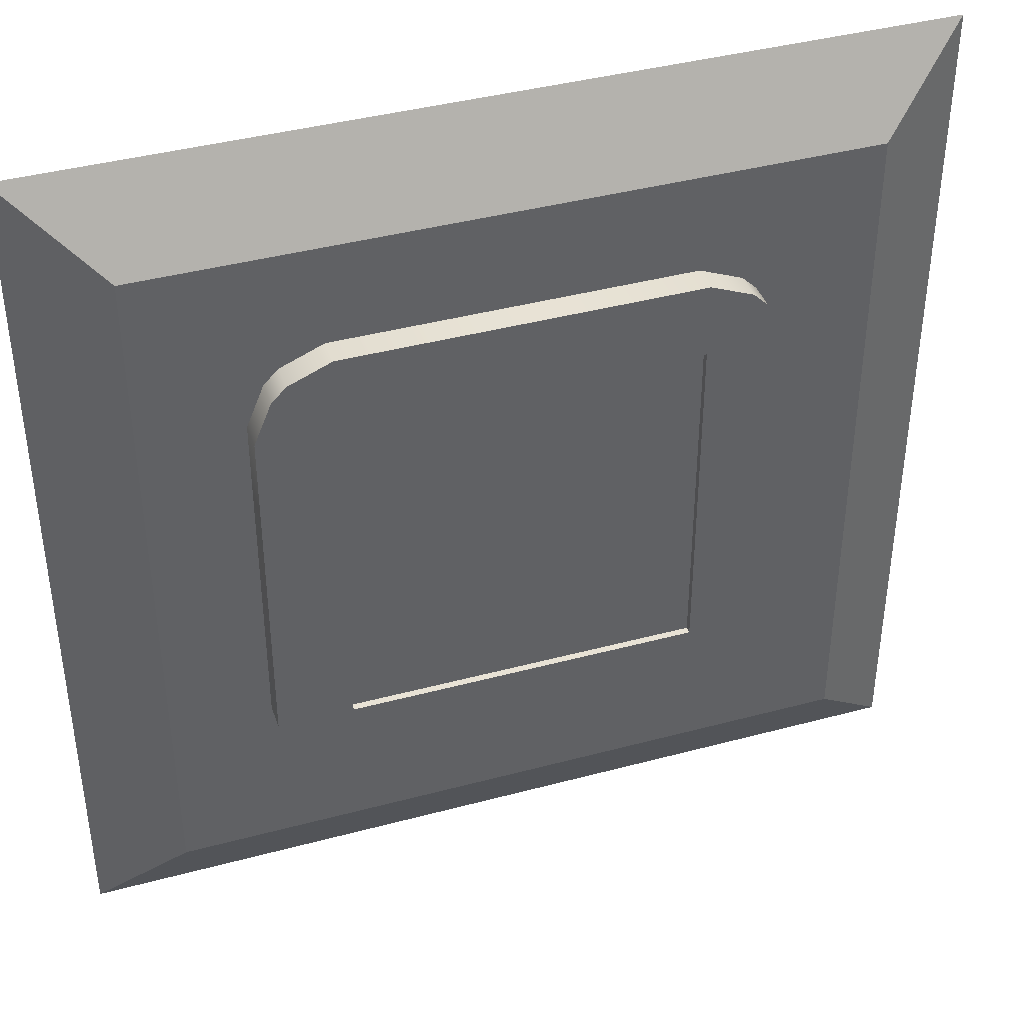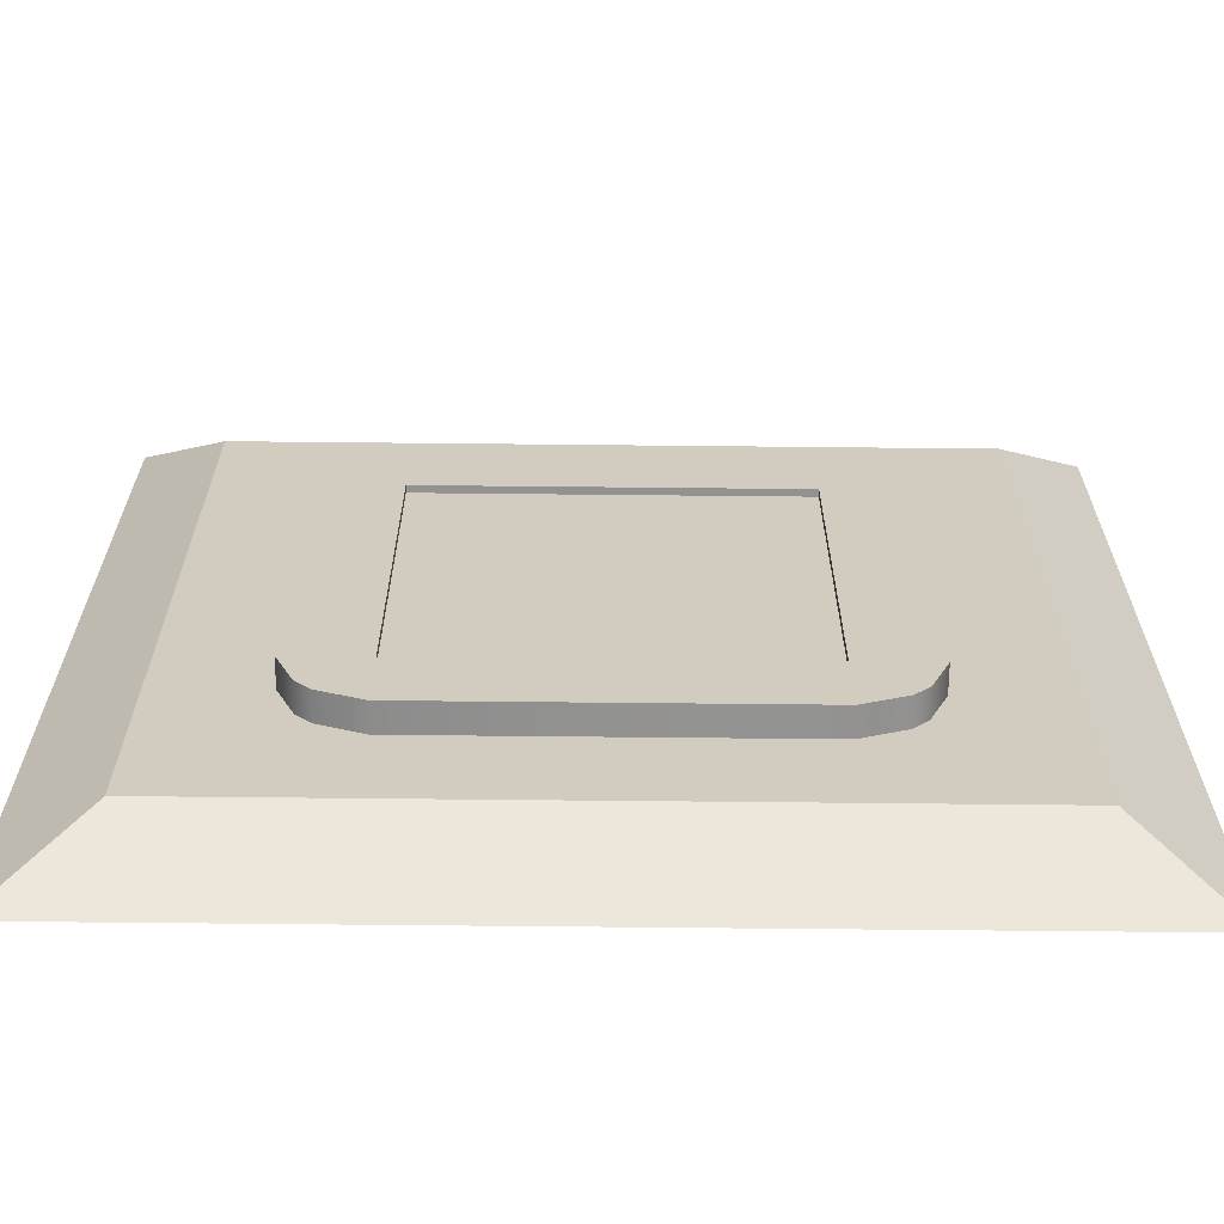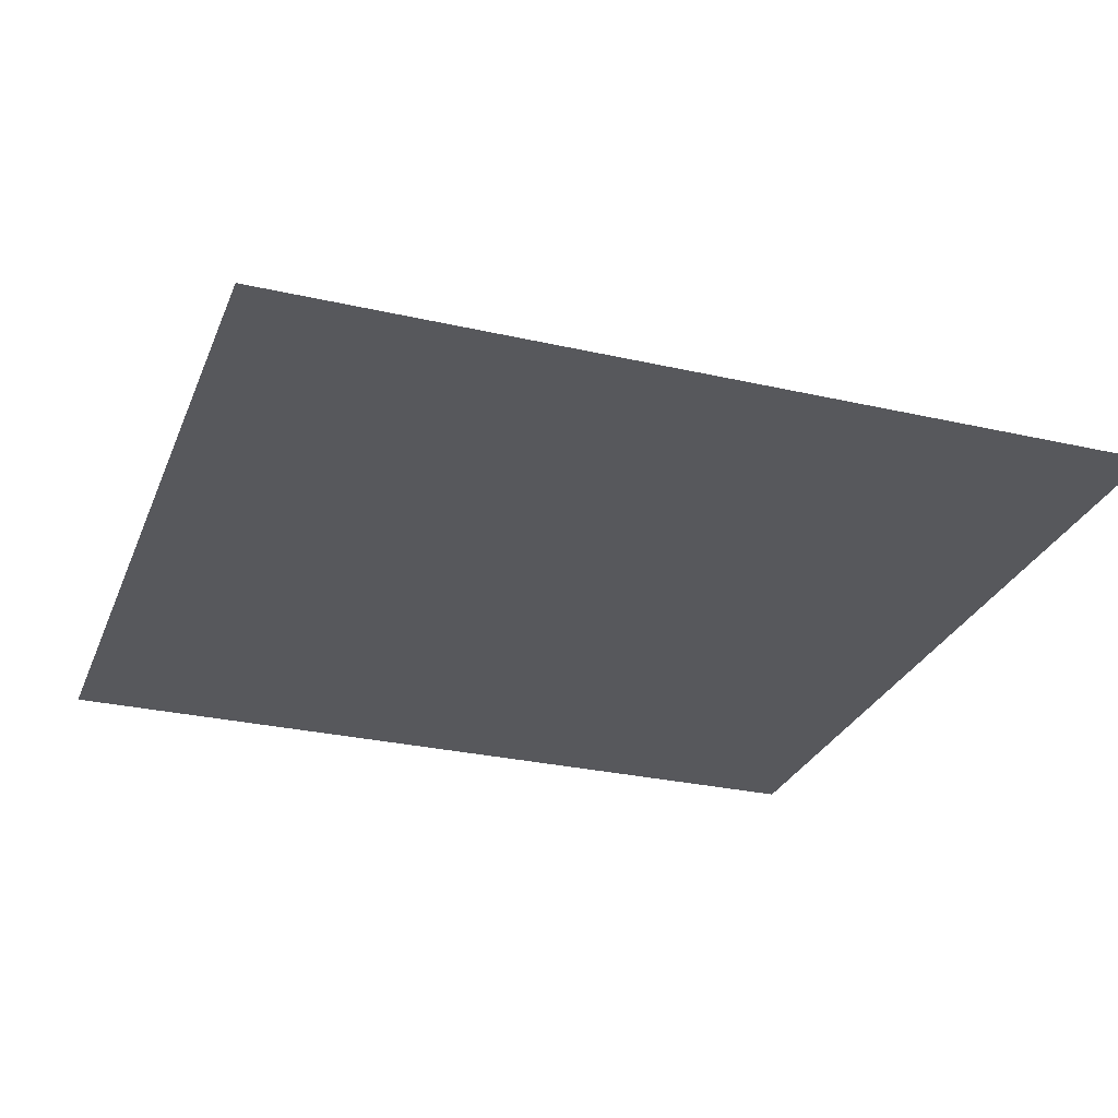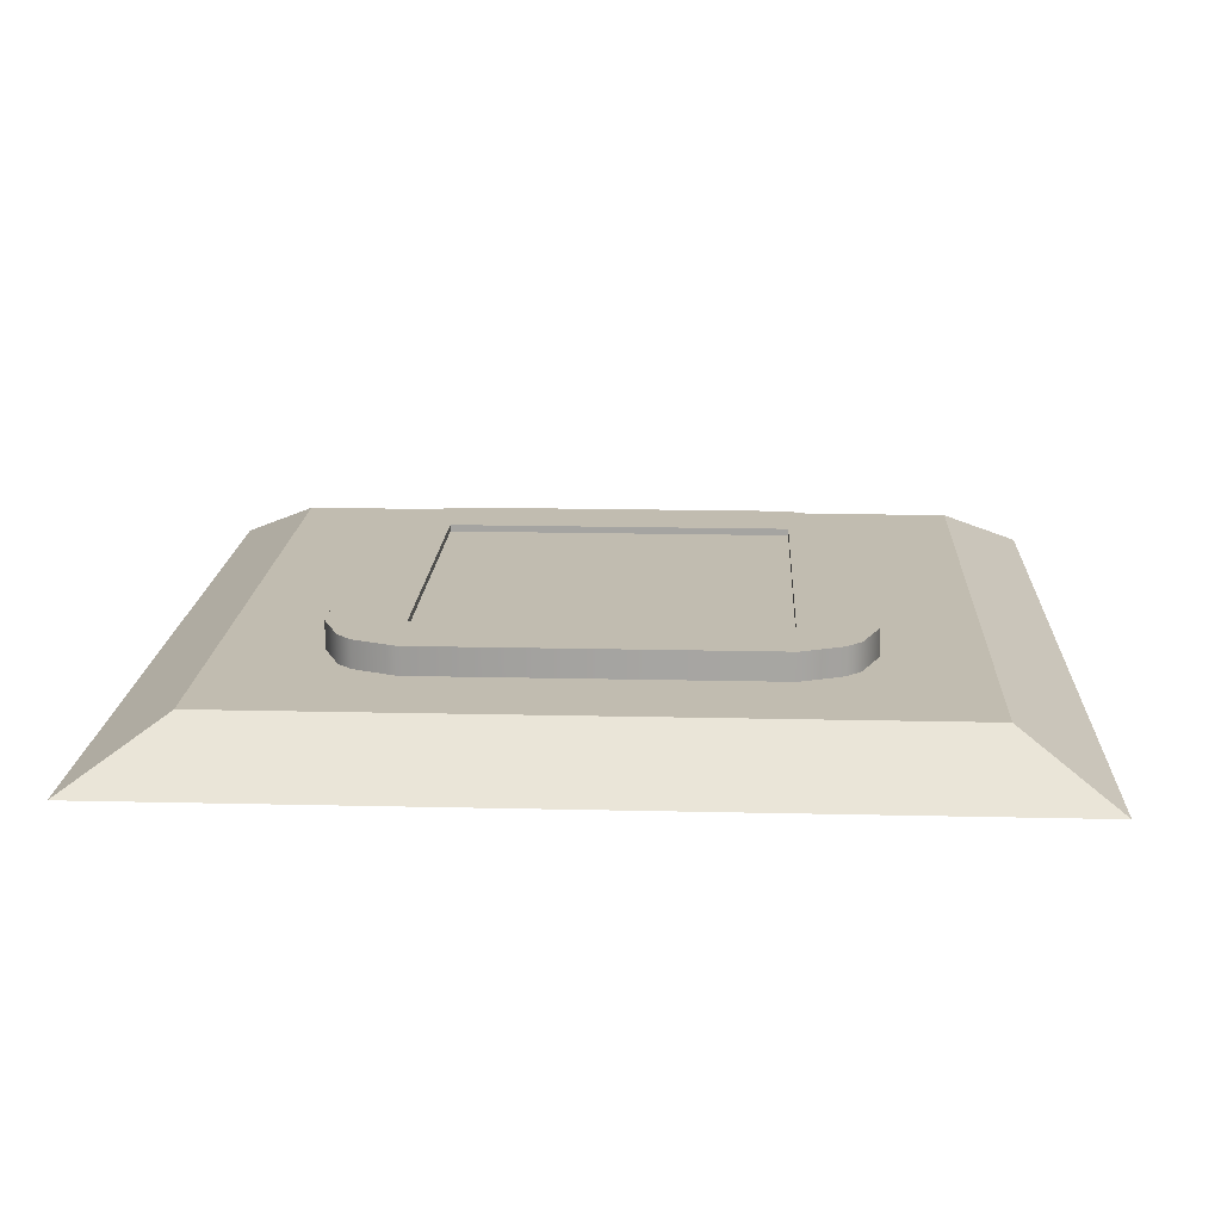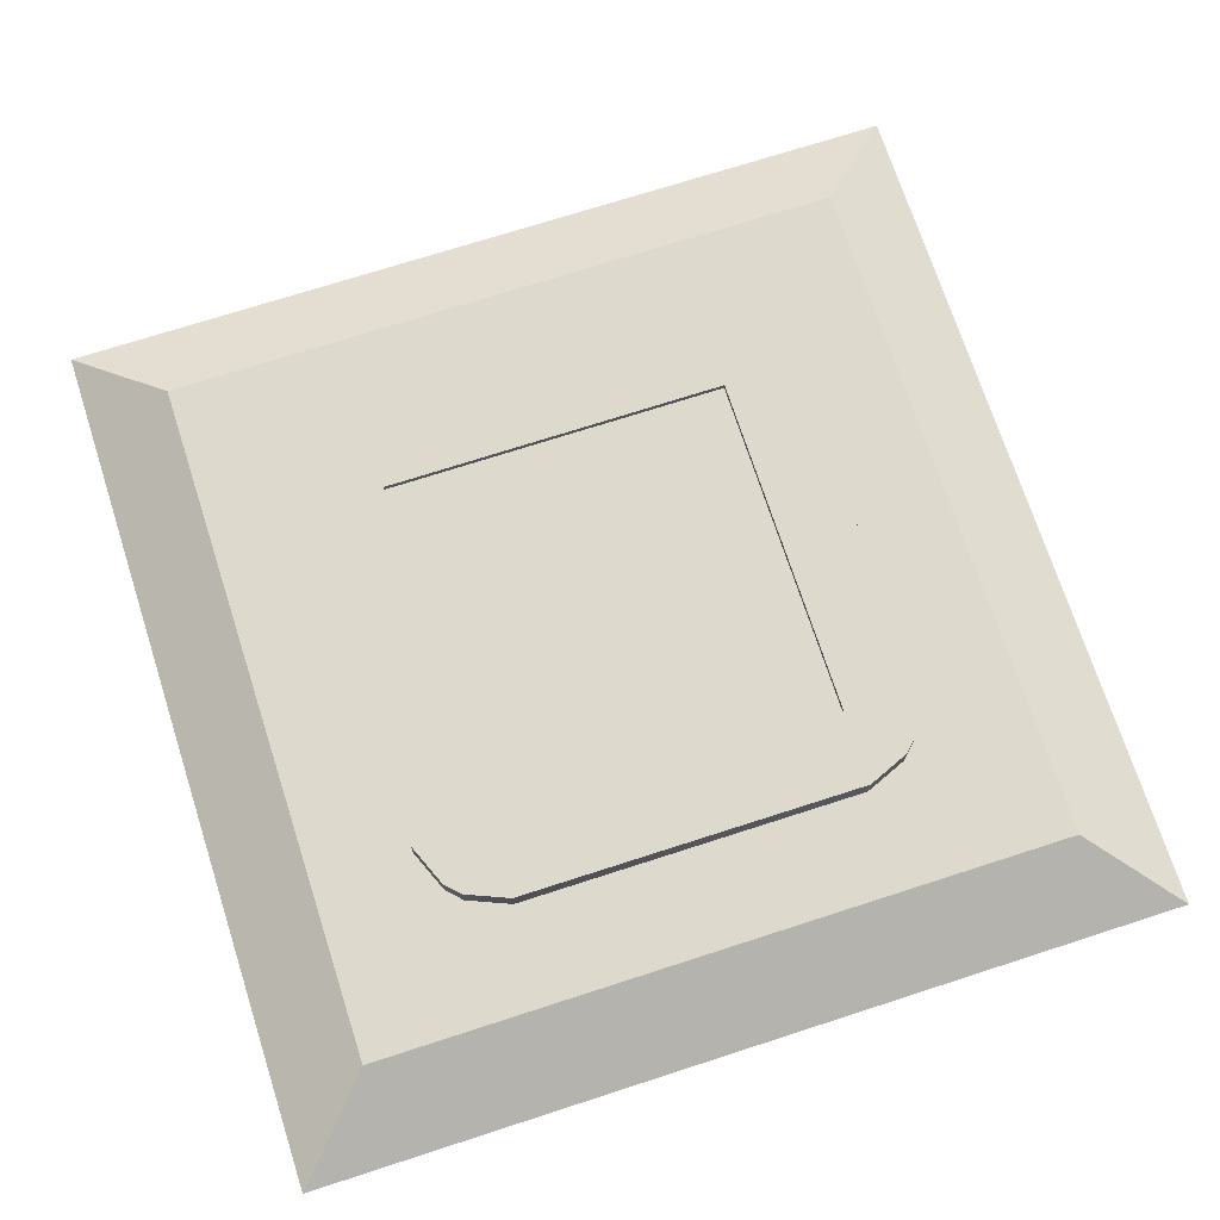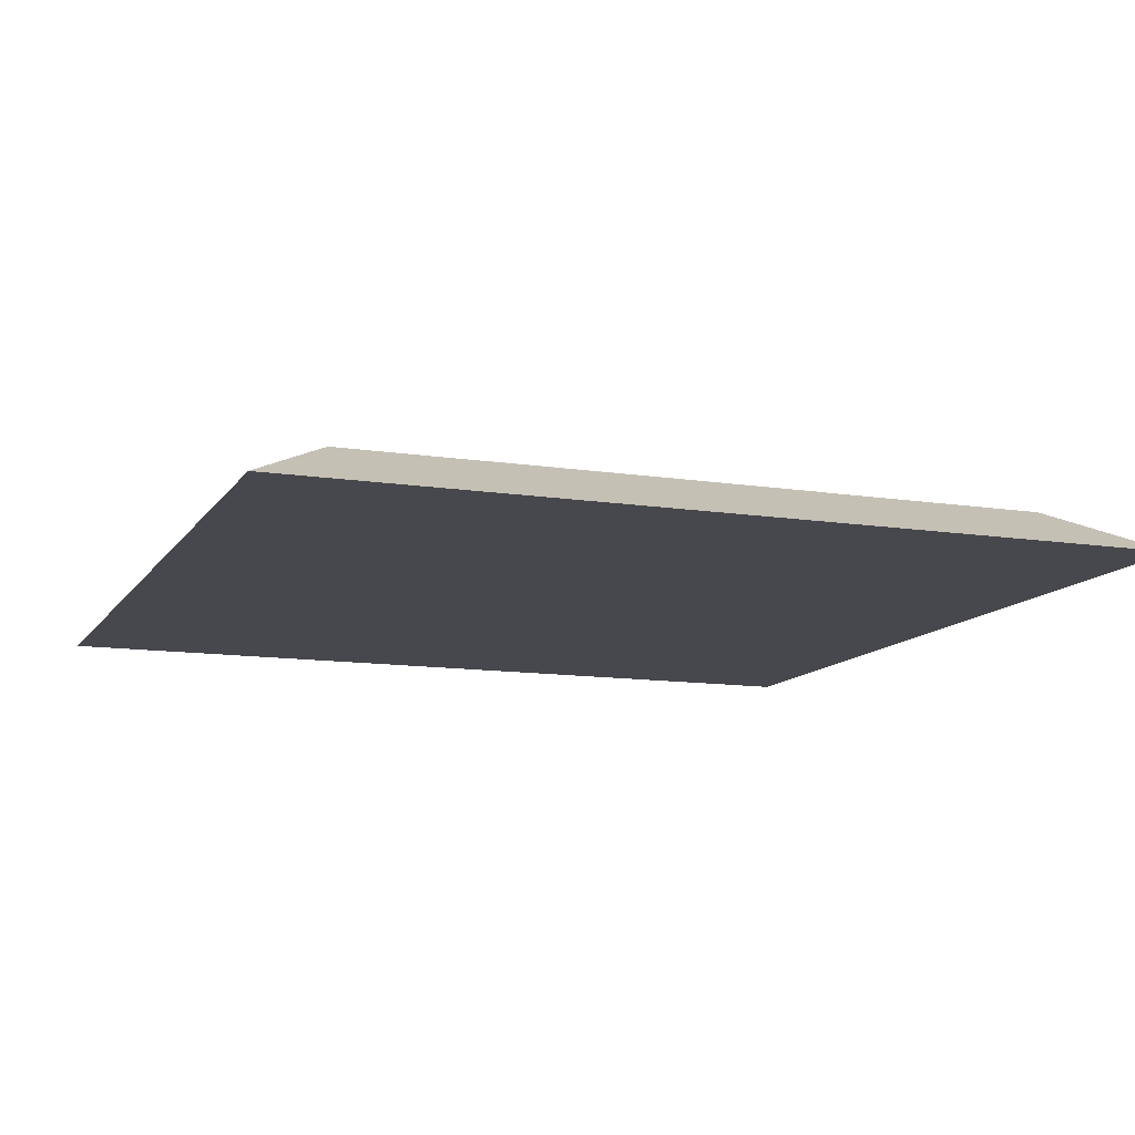
<metadata>
{"format":"obj","ext":"obj","renderer":"f3d","projection":"perspective","resolution":1024,"background":"white","views":[{"elev":40.7,"azim":161.8,"up":"+Z"},{"elev":-66.3,"azim":179.4,"up":"+Z"},{"elev":-28.4,"azim":-109.1,"up":"+Y"},{"elev":16.4,"azim":-177.2,"up":"+Y"},{"elev":71.9,"azim":-17.9,"up":"+Y"},{"elev":-11.8,"azim":-20.6,"up":"+Y"}]}
</metadata>
<code>
o Cube_Cube.001
v -3.15 -0.18 3.15
v -2.52 0.18 2.52
v -3.15 -0.18 -3.15
v -2.52 0.18 -2.52
v 3.15 -0.18 3.15
v 2.52 0.18 2.52
v 3.15 -0.18 -3.15
v 2.52 0.18 -2.52
v -1.673 0.07733 1.567
v -1.8 0.07733 1.26
v -1.26 0.07733 1.8
v -1.567 0.07733 1.673
v 1.8 0.07733 1.26
v 1.673 0.07733 1.567
v 1.567 0.07733 1.673
v 1.26 0.07733 1.8
v 1.26 0.07733 -1.8
v 1.567 0.07733 -1.673
v 1.673 0.07733 -1.567
v 1.8 0.07733 -1.26
v -1.8 0.07733 -1.26
v -1.673 0.07733 -1.567
v -1.567 0.07733 -1.673
v -1.26 0.07733 -1.8
f 2 3 1
f 4 7 3
f 8 5 7
f 6 1 5
f 7 1 3
f 4 6 8
f 20 16 10
f 2 4 3
f 4 8 7
f 8 6 5
f 6 2 1
f 7 5 1
f 4 2 6
f 10 21 24
f 21 22 24
f 22 23 24
f 24 17 20
f 17 18 20
f 18 19 20
f 20 13 16
f 13 14 16
f 14 15 16
f 16 11 10
f 11 12 10
f 12 9 10
f 10 24 20
o Cube.002_Cube.003
v -1.26 0.3773 1.26
v -1.26 0.3773 -1.26
v 1.26 0.3773 1.26
v 1.26 0.3773 -1.26
v -1.26 0.3273 1.26
v -1.26 0.3273 -1.26
v 1.26 0.3273 -1.26
v 1.26 0.3273 1.26
v -1.26 0.3773 1.26
v -1.26 0.3773 -1.26
v 1.26 0.3773 1.26
v 1.26 0.3773 -1.26
v -1.26 0.3273 1.26
v -1.26 0.3273 -1.26
v 1.26 0.3273 -1.26
v 1.26 0.3273 1.26
v 1.545 0.3773 1.545
v 1.545 0.3773 -1.545
v -1.545 0.3773 -1.545
v -1.545 0.3773 1.545
v -1.673 0.07733 1.567
v -1.8 0.07733 1.26
v -1.8 0.3773 1.26
v -1.673 0.3773 1.567
v -1.634 0.3773 1.509
v -1.26 0.07733 1.8
v -1.567 0.07733 1.673
v -1.567 0.3773 1.673
v -1.26 0.3773 1.8
v -1.509 0.3773 1.634
v 1.8 0.07733 1.26
v 1.673 0.07733 1.567
v 1.567 0.07733 1.673
v 1.26 0.07733 1.8
v 1.26 0.3773 1.8
v 1.567 0.3773 1.673
v 1.509 0.3773 1.634
v 1.673 0.3773 1.567
v 1.8 0.3773 1.26
v 1.634 0.3773 1.509
v 1.26 0.07733 -1.8
v 1.567 0.07733 -1.673
v 1.673 0.07733 -1.567
v 1.8 0.07733 -1.26
v 1.8 0.3773 -1.26
v 1.673 0.3773 -1.567
v 1.634 0.3773 -1.509
v 1.567 0.3773 -1.673
v 1.26 0.3773 -1.8
v 1.509 0.3773 -1.634
v -1.8 0.07733 -1.26
v -1.673 0.07733 -1.567
v -1.567 0.07733 -1.673
v -1.26 0.07733 -1.8
v -1.26 0.3773 -1.8
v -1.567 0.3773 -1.673
v -1.509 0.3773 -1.634
v -1.673 0.3773 -1.567
v -1.8 0.3773 -1.26
v -1.634 0.3773 -1.509
f 28 32 27
f 25 30 26
f 27 29 25
f 26 31 28
f 69 55 68
f 59 50 58
f 38 40 39
f 47 49 33
f 72 74 42
f 52 54 44
f 69 71 36
f 82 84 43
f 57 62 60
f 79 81 34
f 47 75 46
f 79 65 78
f 62 64 41
f 47 48 49
f 46 48 47
f 59 61 35
f 52 53 54
f 53 51 50
f 52 45 51
f 59 60 61
f 62 63 64
f 58 60 59
f 63 56 55
f 67 72 70
f 69 70 71
f 72 73 74
f 68 70 69
f 73 66 65
f 77 82 80
f 79 80 81
f 82 83 84
f 78 80 79
f 83 76 75
f 28 31 32
f 25 29 30
f 27 32 29
f 26 30 31
f 69 63 55
f 59 53 50
f 38 37 40
f 44 33 49
f 33 34 47
f 34 43 84
f 84 83 34
f 83 47 34
f 42 71 70
f 70 72 42
f 44 49 48
f 48 52 44
f 42 36 71
f 36 35 69
f 35 41 64
f 64 63 35
f 63 69 35
f 43 81 80
f 80 82 43
f 57 56 62
f 43 34 81
f 34 36 79
f 36 42 74
f 74 73 36
f 73 79 36
f 47 83 75
f 79 73 65
f 41 61 60
f 60 62 41
f 46 45 48
f 41 35 61
f 35 33 59
f 33 44 54
f 54 53 33
f 53 59 33
f 53 52 51
f 52 48 45
f 58 57 60
f 63 62 56
f 67 66 72
f 68 67 70
f 73 72 66
f 77 76 82
f 78 77 80
f 83 82 76

</code>
